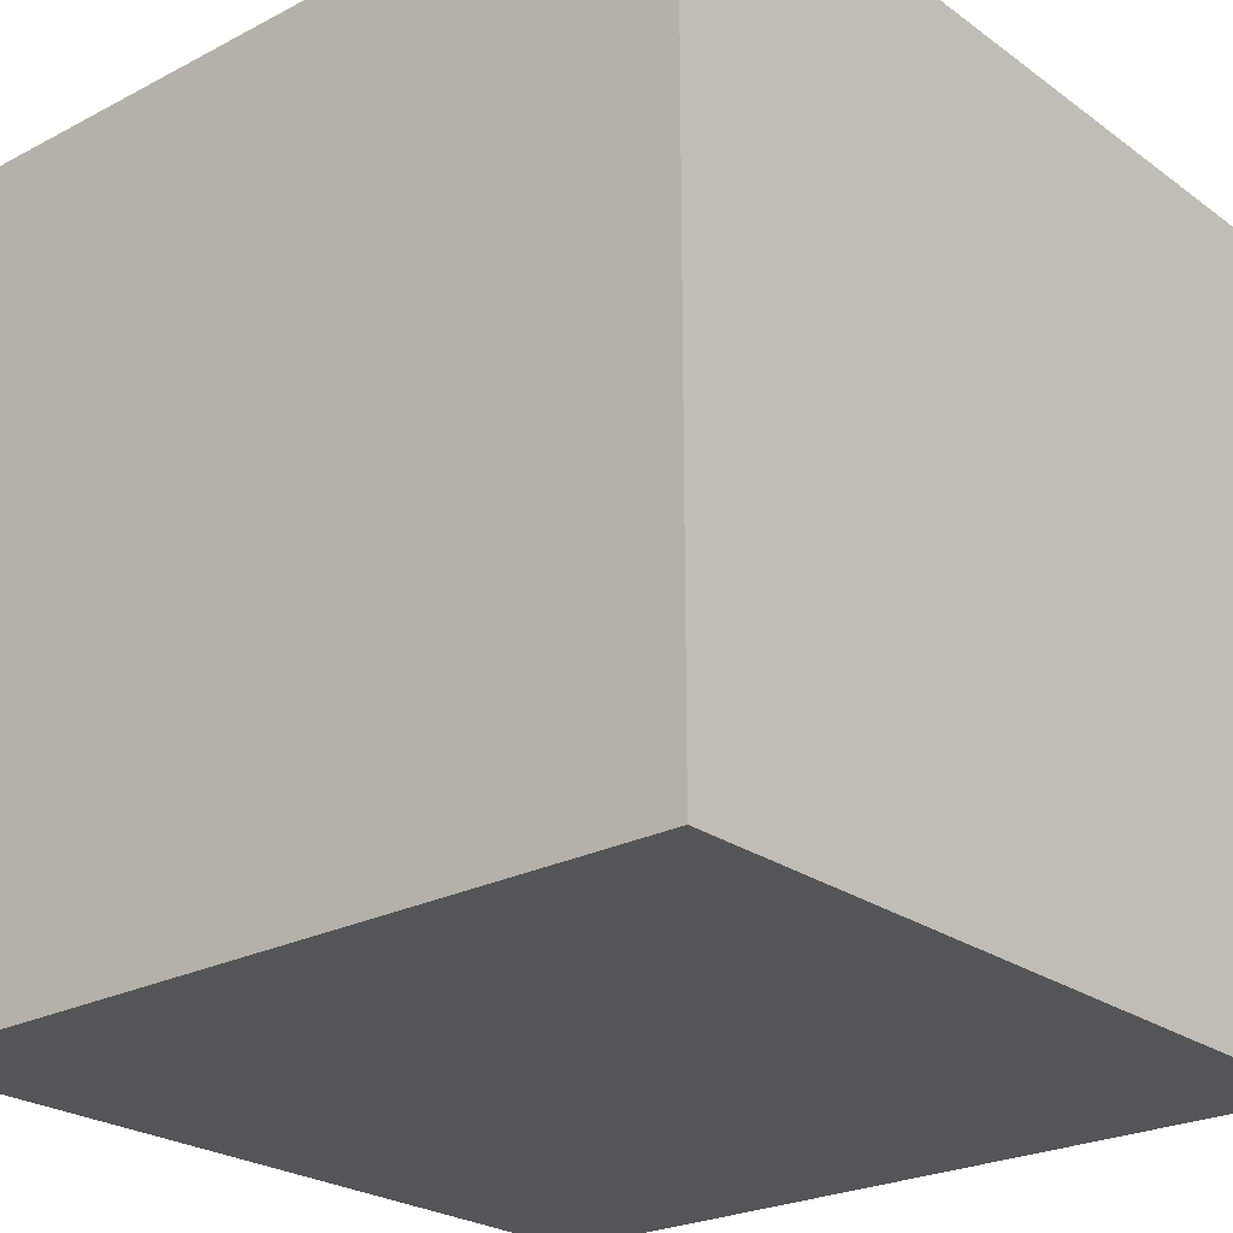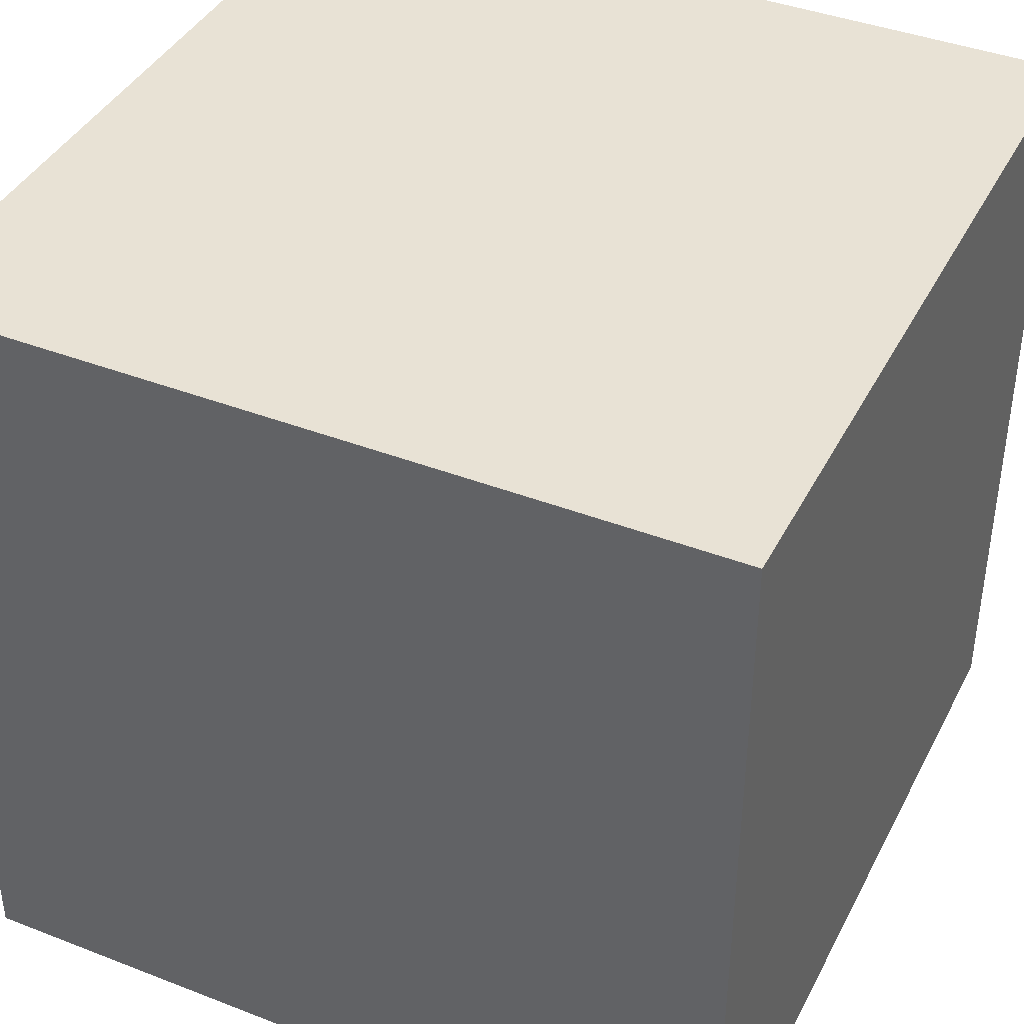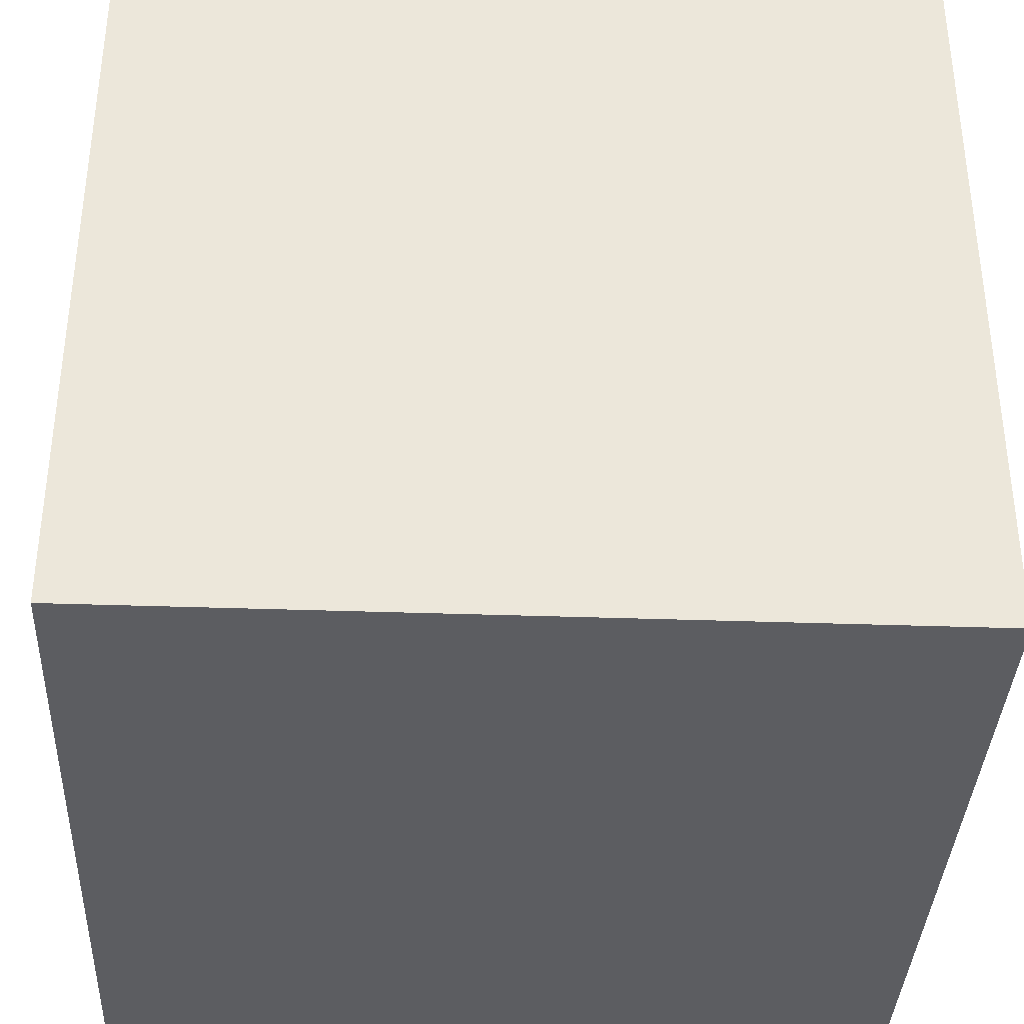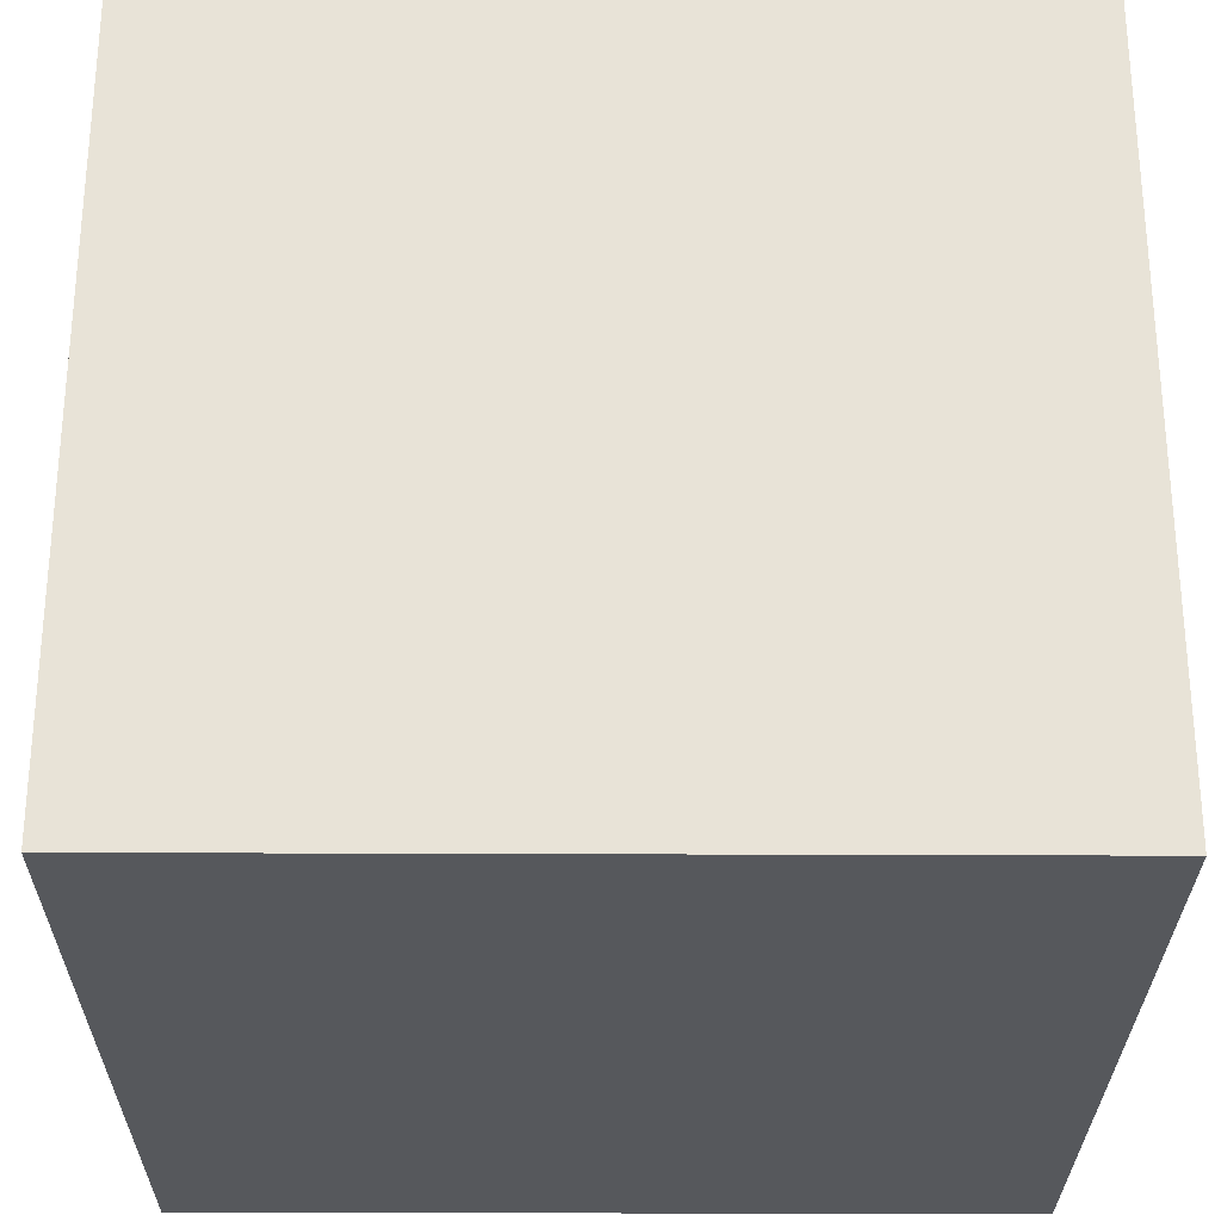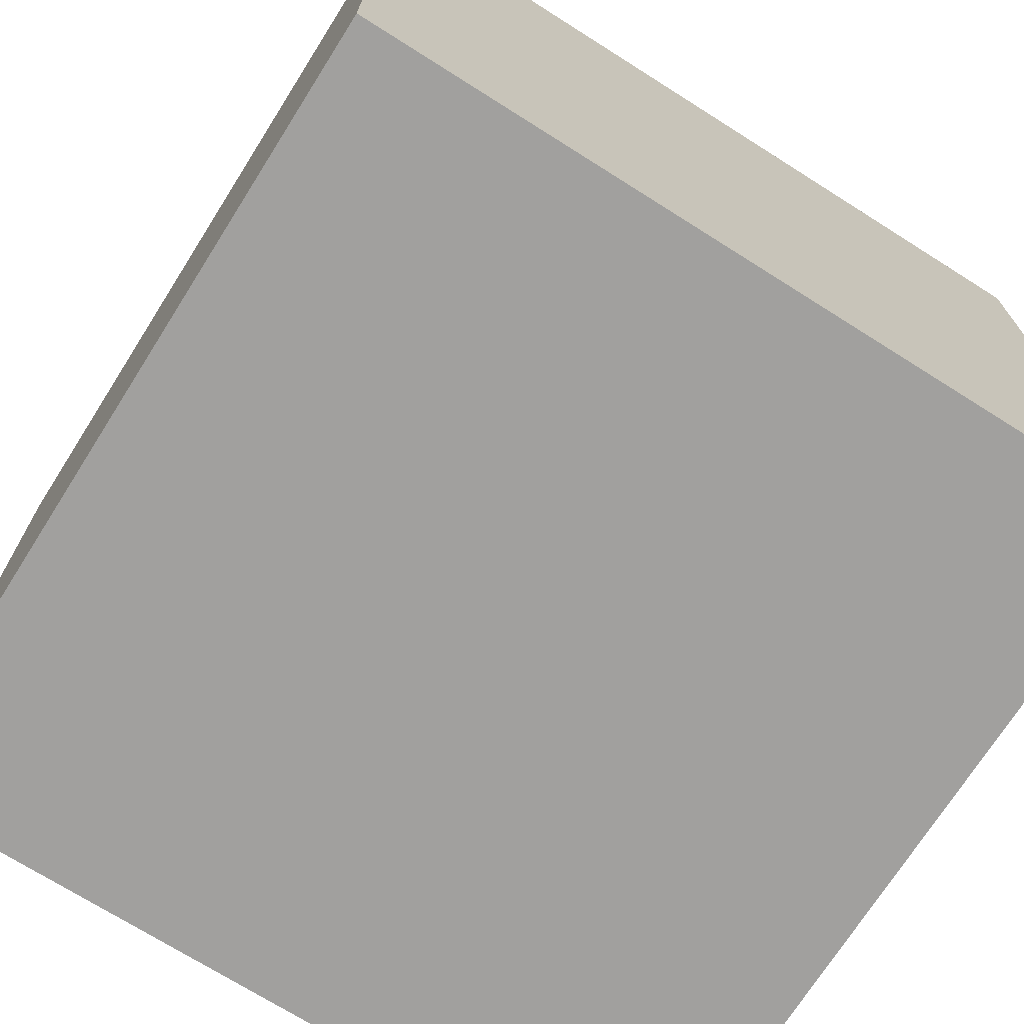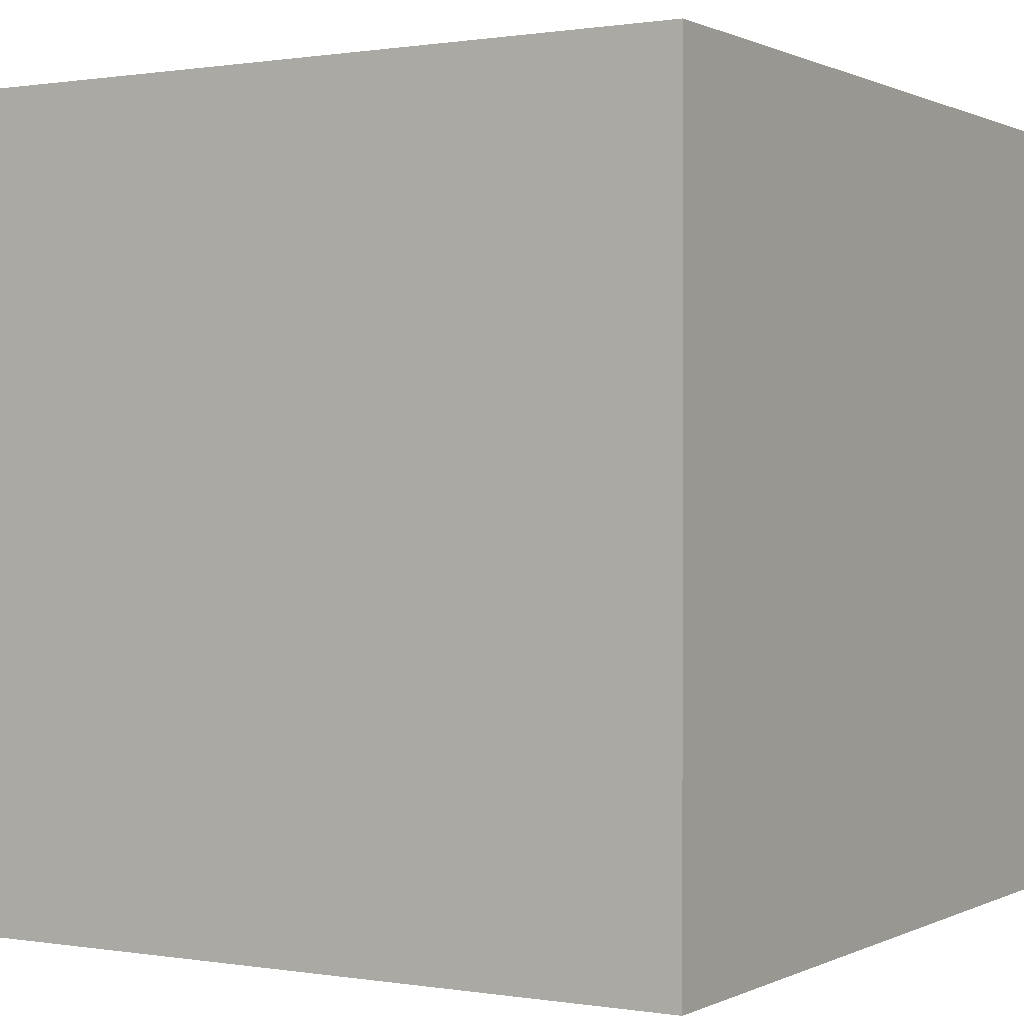
<metadata>
{"format":"obj","ext":"obj","renderer":"f3d","projection":"perspective","resolution":1024,"background":"white","views":[{"elev":-24.5,"azim":-49.5,"up":"+Z"},{"elev":40.6,"azim":115.4,"up":"+Z"},{"elev":-36.6,"azim":-92.6,"up":"+Z"},{"elev":-28.1,"azim":-90.4,"up":"+Z"},{"elev":-71.8,"azim":-32.3,"up":"+Y"},{"elev":0.5,"azim":-149.0,"up":"+Z"}]}
</metadata>
<code>
v 1 1 0
v -1.192e-07 1 5.96e-08
v 0 1 1
v 1 1 1
v -1.192e-07 0 5.96e-08
v 1 0 0
v 1 0 1
v 0 0 1
g cep_carpenter_cabinet2
f 1 2 3 4
f 5 6 7 8
f 5 2 1 6
f 8 3 2 5
f 7 4 3 8
f 6 1 4 7

</code>
